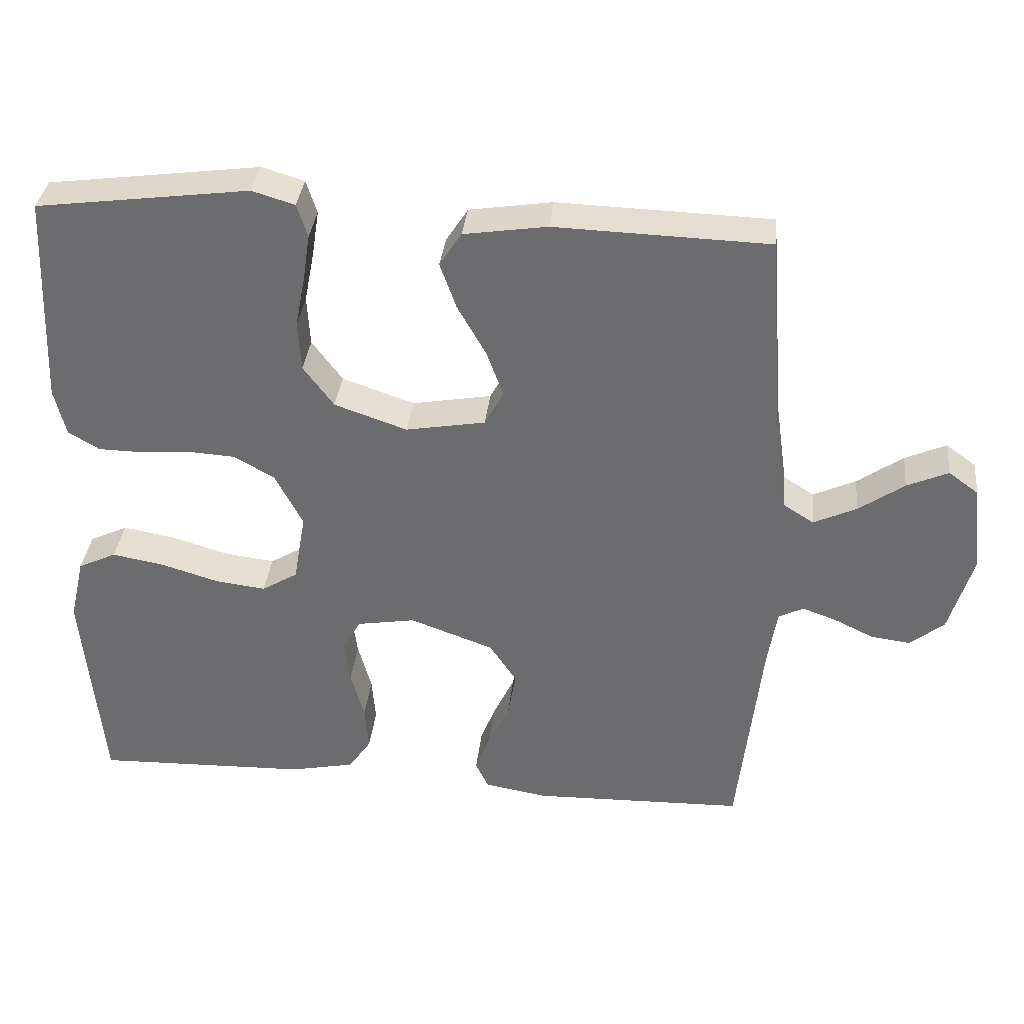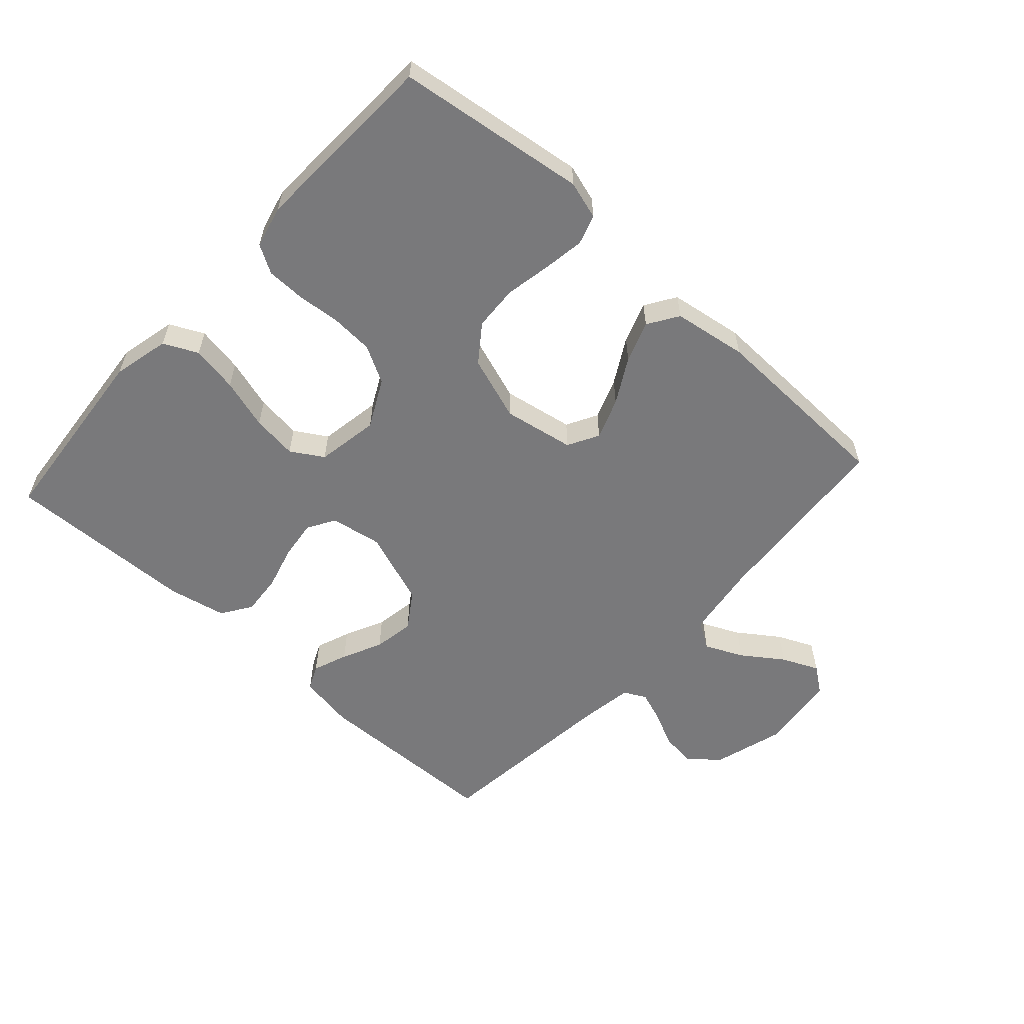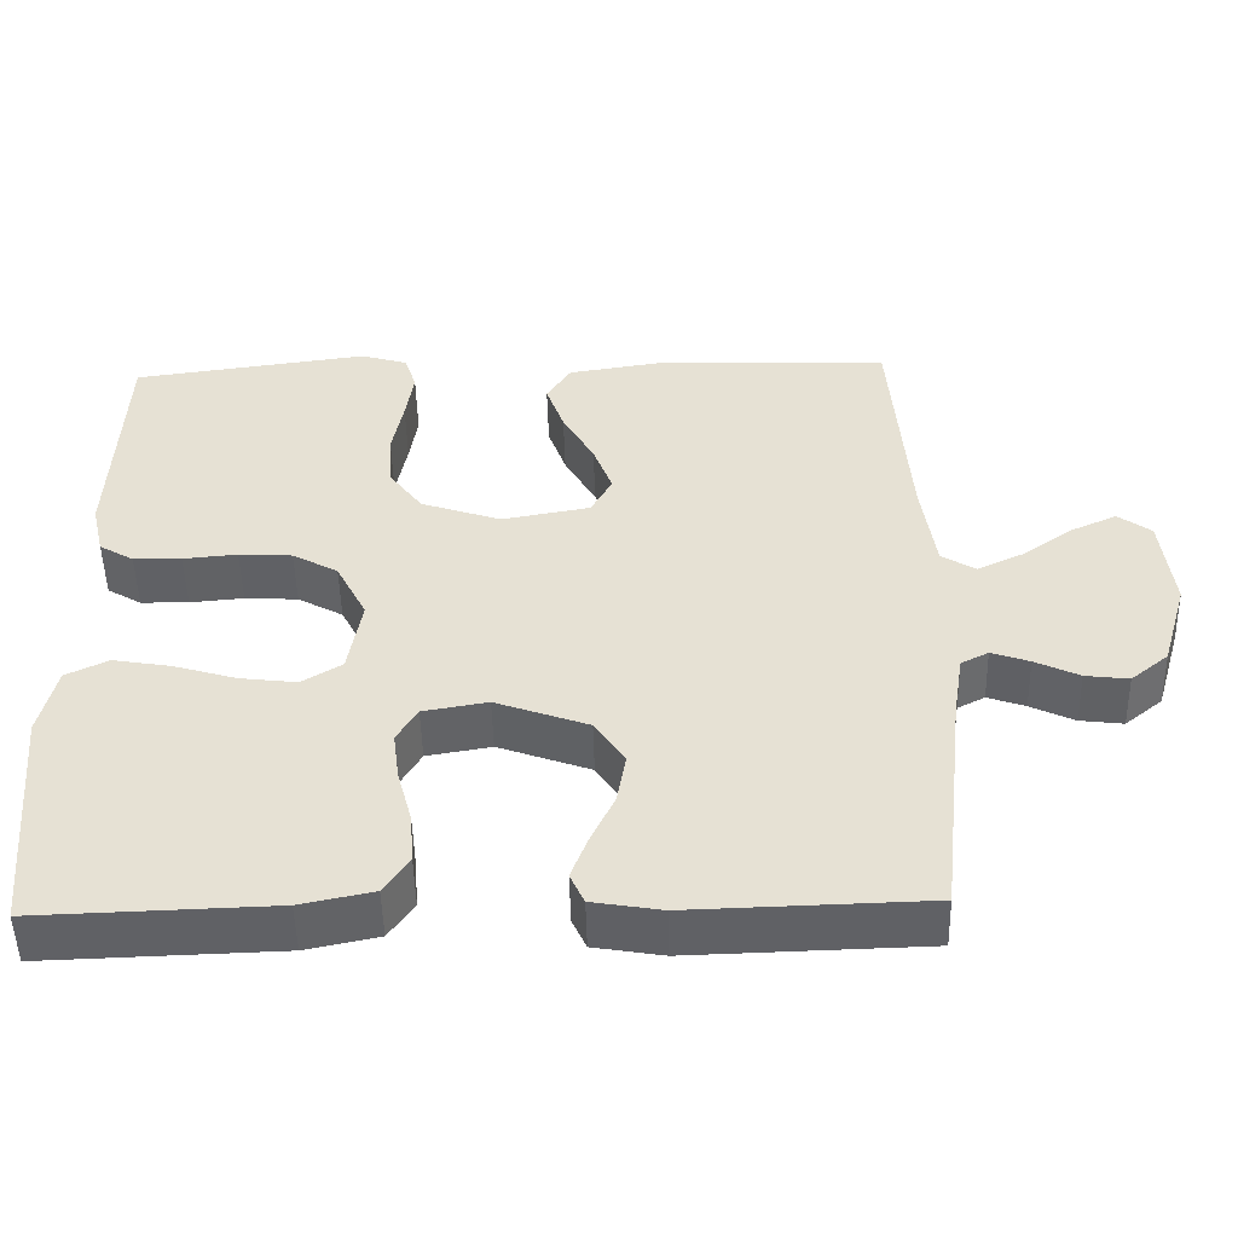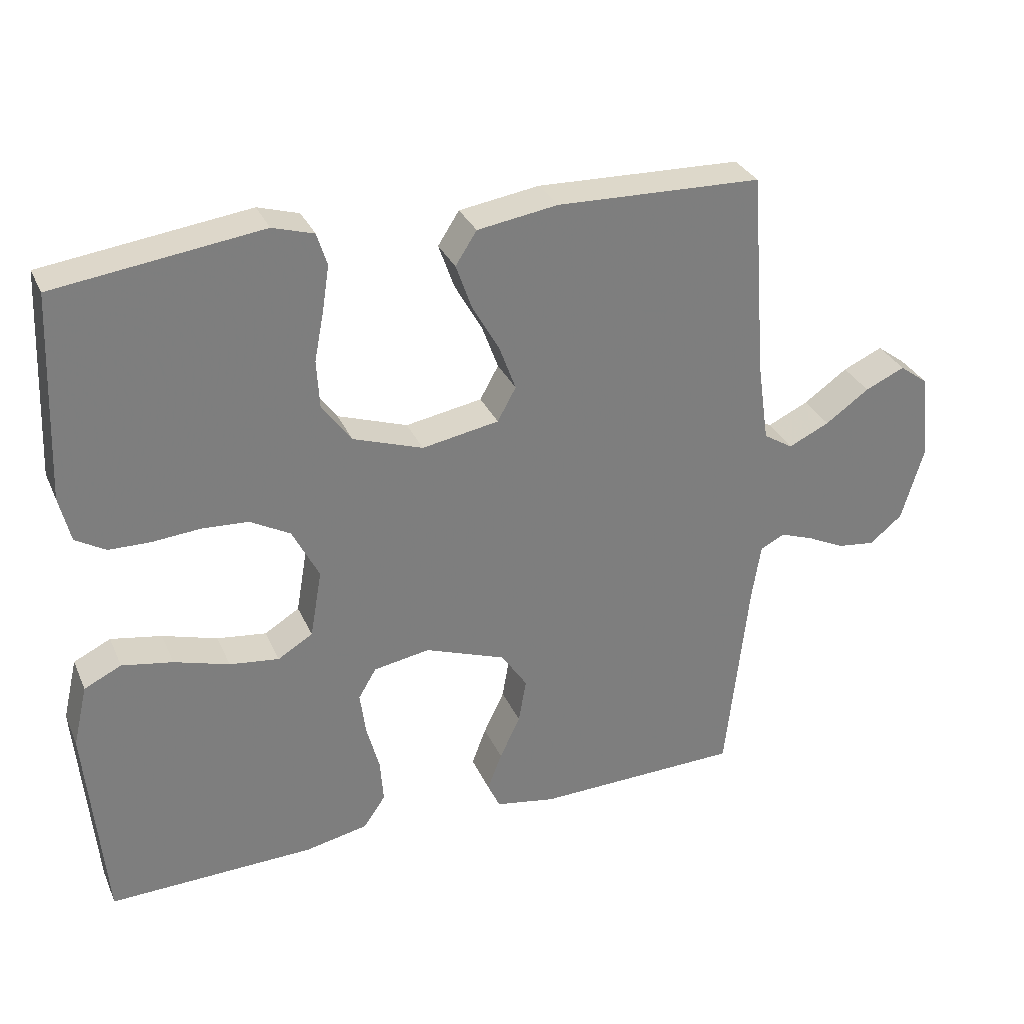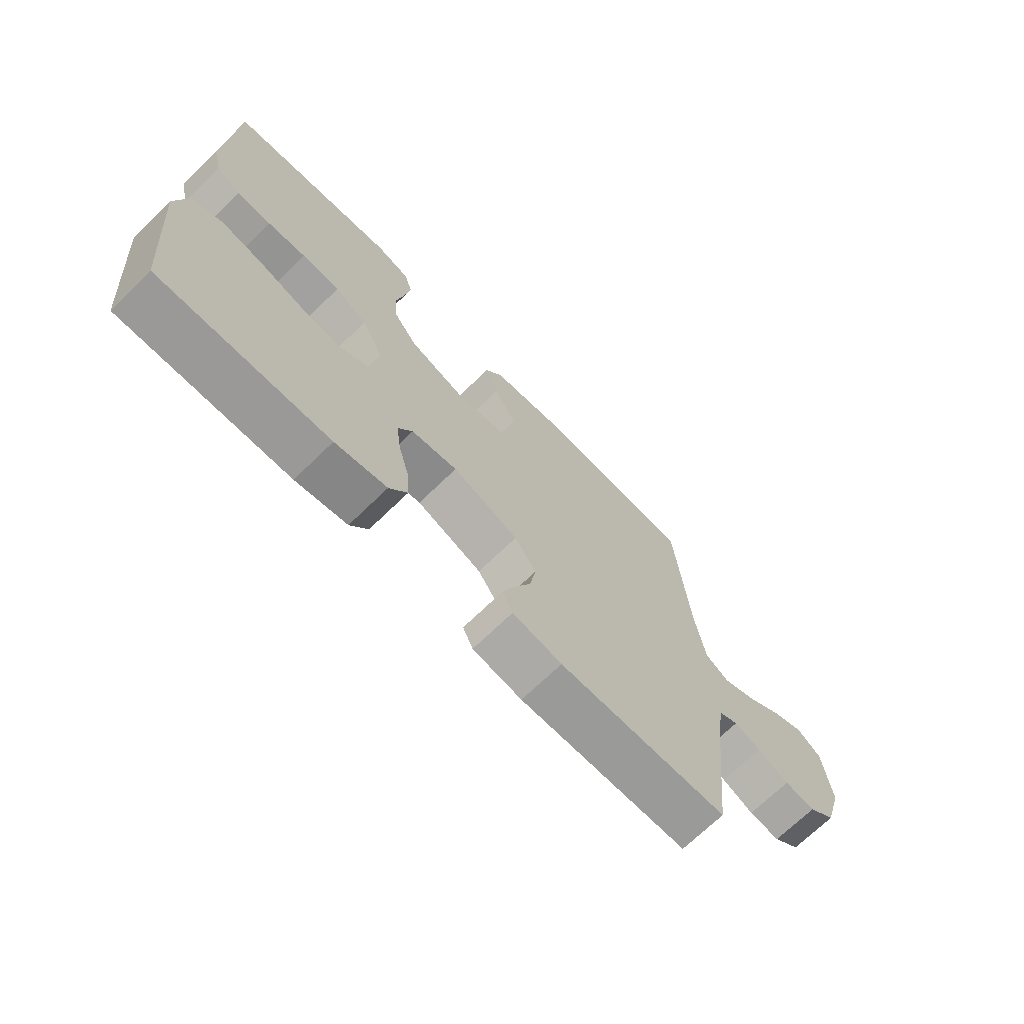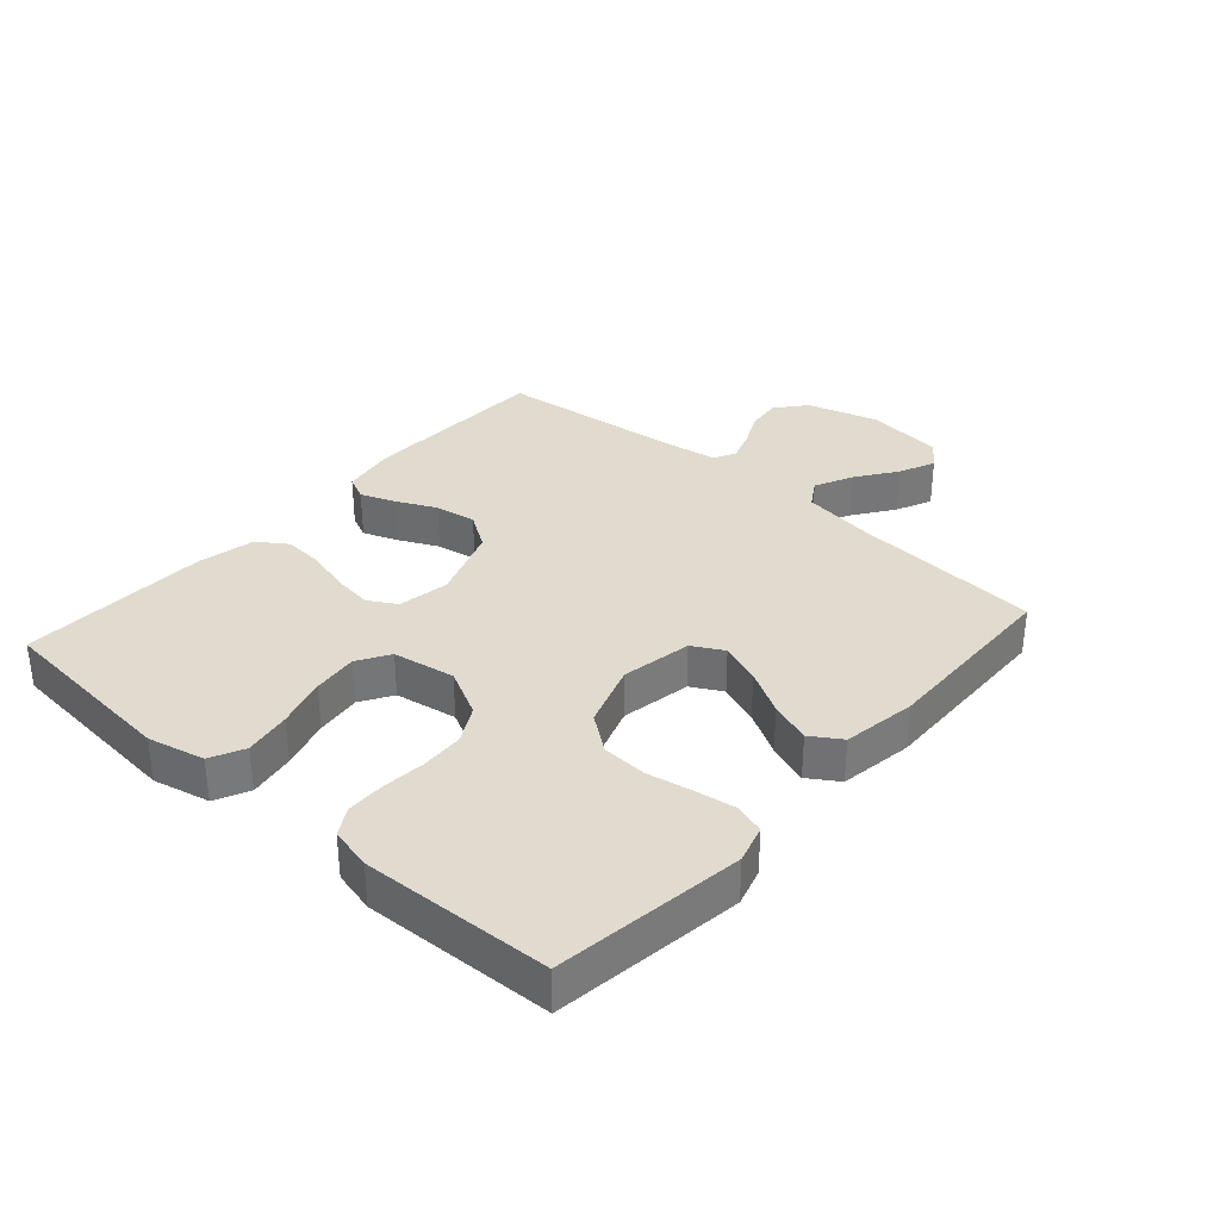
<metadata>
{"format":"obj","ext":"obj","renderer":"f3d","projection":"perspective","resolution":1024,"background":"white","views":[{"elev":35.4,"azim":6.2,"up":"+Z"},{"elev":-57.9,"azim":-42.2,"up":"+Y"},{"elev":-50.1,"azim":1.4,"up":"+Z"},{"elev":31.3,"azim":-21.1,"up":"+Z"},{"elev":-70.2,"azim":-45.8,"up":"+Z"},{"elev":33.4,"azim":-48.4,"up":"+Y"}]}
</metadata>
<code>
v 0.5 0.07 -0.5
v 0.2 0.07 -0.508
v 0.112 0.07 -0.493
v 0.094 0.07 -0.454
v 0.115 0.07 -0.399
v 0.145 0.07 -0.336
v 0.156 0.07 -0.271
v 0.118 0.07 -0.214
v 0 0.07 -0.171
v -0.082 0.07 -0.185
v -0.108 0.07 -0.229
v -0.1 0.07 -0.291
v -0.081 0.07 -0.361
v -0.076 0.07 -0.425
v -0.108 0.07 -0.472
v -0.2 0.07 -0.491
v -0.5 0.07 -0.5
v -0.527 0.07 -0.2
v -0.506 0.07 -0.11
v -0.452 0.07 -0.084
v -0.378 0.07 -0.097
v -0.298 0.07 -0.121
v -0.226 0.07 -0.13
v -0.175 0.07 -0.099
v -0.158 0.07 0
v -0.197 0.07 0.076
v -0.255 0.07 0.108
v -0.323 0.07 0.112
v -0.392 0.07 0.106
v -0.453 0.07 0.107
v -0.497 0.07 0.133
v -0.513 0.07 0.2
v -0.5 0.07 0.5
v -0.2 0.07 0.54
v -0.14 0.07 0.522
v -0.125 0.07 0.475
v -0.135 0.07 0.41
v -0.149 0.07 0.337
v -0.145 0.07 0.266
v -0.102 0.07 0.208
v 0 0.07 0.173
v 0.112 0.07 0.193
v 0.139 0.07 0.242
v 0.115 0.07 0.307
v 0.075 0.07 0.378
v 0.052 0.07 0.443
v 0.083 0.07 0.491
v 0.2 0.07 0.509
v 0.5 0.07 0.5
v 0.523 0.07 0.2
v 0.54 0.07 0.083
v 0.583 0.07 0.056
v 0.643 0.07 0.084
v 0.707 0.07 0.129
v 0.765 0.07 0.155
v 0.807 0.07 0.124
v 0.821 0.07 0
v 0.788 0.07 -0.112
v 0.74 0.07 -0.151
v 0.685 0.07 -0.144
v 0.629 0.07 -0.117
v 0.581 0.07 -0.1
v 0.546 0.07 -0.118
v 0.533 0.07 -0.2
v 0.5 0 -0.5
v 0.2 0 -0.508
v 0.112 0 -0.493
v 0.094 0 -0.454
v 0.115 0 -0.399
v 0.145 0 -0.336
v 0.156 0 -0.271
v 0.118 0 -0.214
v 0 0 -0.171
v -0.082 0 -0.185
v -0.108 0 -0.229
v -0.1 0 -0.291
v -0.081 0 -0.361
v -0.076 0 -0.425
v -0.108 0 -0.472
v -0.2 0 -0.491
v -0.5 0 -0.5
v -0.527 0 -0.2
v -0.506 0 -0.11
v -0.452 0 -0.084
v -0.378 0 -0.097
v -0.298 0 -0.121
v -0.226 0 -0.13
v -0.175 0 -0.099
v -0.158 0 0
v -0.197 0 0.076
v -0.255 0 0.108
v -0.323 0 0.112
v -0.392 0 0.106
v -0.453 0 0.107
v -0.497 0 0.133
v -0.513 0 0.2
v -0.5 0 0.5
v -0.2 0 0.54
v -0.14 0 0.522
v -0.125 0 0.475
v -0.135 0 0.41
v -0.149 0 0.337
v -0.145 0 0.266
v -0.102 0 0.208
v 0 0 0.173
v 0.112 0 0.193
v 0.139 0 0.242
v 0.115 0 0.307
v 0.075 0 0.378
v 0.052 0 0.443
v 0.083 0 0.491
v 0.2 0 0.509
v 0.5 0 0.5
v 0.523 0 0.2
v 0.54 0 0.083
v 0.583 0 0.056
v 0.643 0 0.084
v 0.707 0 0.129
v 0.765 0 0.155
v 0.807 0 0.124
v 0.821 0 0
v 0.788 0 -0.112
v 0.74 0 -0.151
v 0.685 0 -0.144
v 0.629 0 -0.117
v 0.581 0 -0.1
v 0.546 0 -0.118
v 0.533 0 -0.2
f 59 60 61
f 58 59 61
f 57 58 61
f 56 57 61
f 55 56 61
f 54 55 61
f 53 54 61
f 52 53 61 62
f 51 52 62 63
f 48 49 50
f 47 48 50
f 46 47 50
f 45 46 50
f 44 45 50
f 51 63 64
f 50 51 64
f 44 50 64
f 43 44 64
f 36 37 38
f 35 36 38
f 34 35 38
f 33 34 38
f 32 33 38
f 31 32 38
f 30 31 38
f 29 30 38
f 28 29 38
f 27 28 38 39
f 26 27 39 40
f 20 21 22
f 19 20 22
f 18 19 22
f 17 18 22
f 16 17 22
f 15 16 22
f 14 15 22
f 13 14 22
f 12 13 22
f 11 12 22 23
f 10 11 23 24
f 4 5 6
f 3 4 6
f 2 3 6
f 1 2 6
f 64 1 6
f 64 6 7
f 64 7 8
f 43 64 8
f 42 43 8
f 41 42 8 9
f 40 41 9
f 26 40 9
f 25 26 9
f 9 10 24 25
f 125 124 123
f 125 123 122
f 125 122 121
f 125 121 120
f 125 120 119
f 125 119 118
f 125 118 117
f 126 125 117 116
f 127 126 116 115
f 114 113 112
f 114 112 111
f 114 111 110
f 114 110 109
f 114 109 108
f 128 127 115
f 128 115 114
f 128 114 108
f 128 108 107
f 102 101 100
f 102 100 99
f 102 99 98
f 102 98 97
f 102 97 96
f 102 96 95
f 102 95 94
f 102 94 93
f 102 93 92
f 103 102 92 91
f 104 103 91 90
f 86 85 84
f 86 84 83
f 86 83 82
f 86 82 81
f 86 81 80
f 86 80 79
f 86 79 78
f 86 78 77
f 86 77 76
f 87 86 76 75
f 88 87 75 74
f 70 69 68
f 70 68 67
f 70 67 66
f 70 66 65
f 70 65 128
f 71 70 128
f 72 71 128
f 72 128 107
f 72 107 106
f 73 72 106 105
f 73 105 104
f 73 104 90
f 73 90 89
f 89 88 74 73
f 1 65 66 2
f 2 66 67 3
f 3 67 68 4
f 4 68 69 5
f 5 69 70 6
f 6 70 71 7
f 7 71 72 8
f 8 72 73 9
f 9 73 74 10
f 10 74 75 11
f 11 75 76 12
f 12 76 77 13
f 13 77 78 14
f 14 78 79 15
f 15 79 80 16
f 16 80 81 17
f 17 81 82 18
f 18 82 83 19
f 19 83 84 20
f 20 84 85 21
f 21 85 86 22
f 22 86 87 23
f 23 87 88 24
f 24 88 89 25
f 25 89 90 26
f 26 90 91 27
f 27 91 92 28
f 28 92 93 29
f 29 93 94 30
f 30 94 95 31
f 31 95 96 32
f 32 96 97 33
f 33 97 98 34
f 34 98 99 35
f 35 99 100 36
f 36 100 101 37
f 37 101 102 38
f 38 102 103 39
f 39 103 104 40
f 40 104 105 41
f 41 105 106 42
f 42 106 107 43
f 43 107 108 44
f 44 108 109 45
f 45 109 110 46
f 46 110 111 47
f 47 111 112 48
f 48 112 113 49
f 49 113 114 50
f 50 114 115 51
f 51 115 116 52
f 52 116 117 53
f 53 117 118 54
f 54 118 119 55
f 55 119 120 56
f 56 120 121 57
f 57 121 122 58
f 58 122 123 59
f 59 123 124 60
f 60 124 125 61
f 61 125 126 62
f 62 126 127 63
f 63 127 128 64
f 64 128 65 1

</code>
